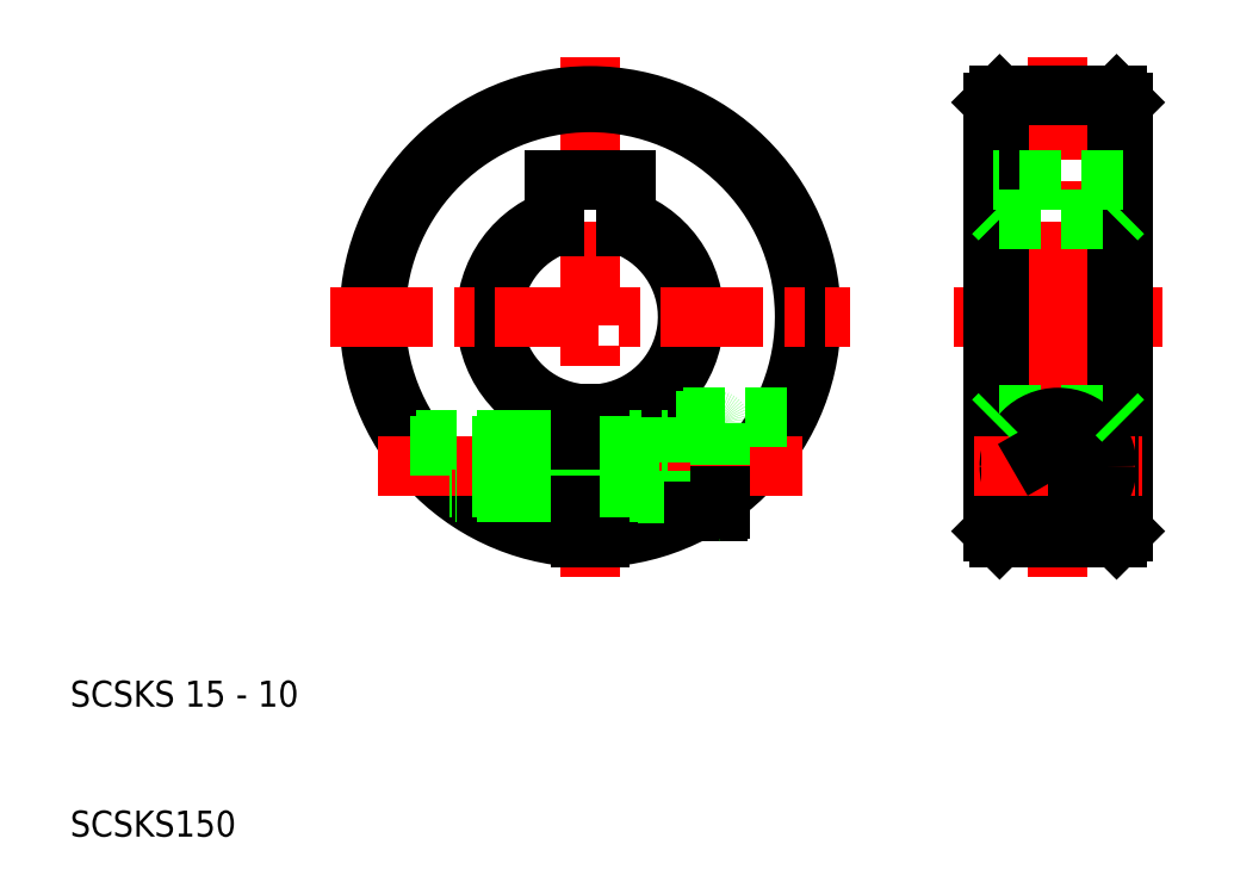
<metadata>
{"format":"dxf","ext":"dxf","renderer":"ezdxf+matplotlib","layout":"modelspace","background":"white","min_lineweight":24,"dpi":150}
</metadata>
<code>
0
SECTION
2
ENTITIES
0
LINE
8
CENTER
10
78
20
50
30
0
11
94
21
50
31
0
0
LINE
8
CENTER
10
50
20
70
30
0
11
50
21
30
31
0
0
ARC
8
0
10
50
20
50
30
0
40
8
50
110.1
51
264.6
0
ARC
8
0
10
50
20
50
30
0
40
7.5
50
111.5
51
264.3
0
ARC
8
0
10
50
20
50
30
0
40
7.5
50
275.7
51
68.49
0
ARC
8
0
10
50
20
50
30
0
40
8
50
275.4
51
69.89
0
ARC
8
0
10
50
20
50
30
0
40
16.5
50
272.6
51
267.4
0
ARC
8
0
10
50
20
50
30
0
40
17
50
272.5
51
267.5
0
TEXT
8
0
10
10
20
10
30
0
40
2
1
SCSKS150
0
TEXT
8
0
10
10
20
20
30
0
40
2
1
SCSKS 15 - 10
0
LINE
8
CENTER
10
63
20
38.5
30
0
11
41
21
38.5
31
0
0
LINE
8
CENTER
10
33.64
20
38.5
30
0
11
66.36
21
38.5
31
0
0
LINE
8
CENTER
10
30
20
50
30
0
11
70
21
50
31
0
0
LINE
8
0
10
44.1
20
36.9
30
0
11
49.25
21
36.9
31
0
0
LINE
8
0
10
44.5
20
36.5
30
0
11
49.25
21
36.5
31
0
0
LINE
8
0
10
44.5
20
40.5
30
0
11
49.25
21
40.5
31
0
0
LINE
8
0
10
44.1
20
40.1
30
0
11
49.25
21
40.1
31
0
0
LINE
8
0
10
44.5
20
40.5
30
0
11
35.9
21
40.5
31
0
0
LINE
8
0
10
44.1
20
40.1
30
0
11
36.18
21
40.1
31
0
0
LINE
8
0
10
44.5
20
40.5
30
0
11
44.5
21
36.5
31
0
0
LINE
8
0
10
44
20
37
30
0
11
44
21
38.5
31
0
0
LINE
8
0
10
44.1
20
36.9
30
0
11
39.17
21
36.9
31
0
0
LINE
8
0
10
44.5
20
36.5
30
0
11
39.67
21
36.5
31
0
0
LINE
8
0
10
44.5
20
36.5
30
0
11
44
21
37
31
0
0
LINE
8
0
10
44
20
40
30
0
11
44
21
38.5
31
0
0
LINE
8
0
10
44.5
20
40.5
30
0
11
44
21
40
31
0
0
LINE
8
CENTER
10
63
20
38.5
30
0
11
53
21
38.5
31
0
0
LINE
8
0
10
65.13
20
42.25
30
0
11
56
21
42.25
31
0
0
LINE
8
0
10
50.75
20
36.5
30
0
11
56
21
36.5
31
0
0
LINE
8
0
10
50.75
20
40.5
30
0
11
56
21
40.5
31
0
0
LINE
8
0
10
53
20
40.5
30
0
11
53
21
36.5
31
0
0
LINE
8
0
10
49.25
20
33.02
30
0
11
49.25
21
42.54
31
0
0
LINE
8
0
10
50.75
20
33.02
30
0
11
50.75
21
42.54
31
0
0
LINE
8
0
10
49.25
20
36.9
30
0
11
50.75
21
36.9
31
0
0
LINE
8
0
10
49.25
20
36.5
30
0
11
50.75
21
36.5
31
0
0
LINE
8
0
10
50.75
20
36.9
30
0
11
53
21
36.9
31
0
0
LINE
8
0
10
49.25
20
40.1
30
0
11
50.75
21
40.1
31
0
0
LINE
8
0
10
49.25
20
40.5
30
0
11
50.75
21
40.5
31
0
0
LINE
8
0
10
50.75
20
40.1
30
0
11
53
21
40.1
31
0
0
LINE
8
0
10
56
20
42
30
0
11
56
21
34.09
31
0
0
LINE
8
0
10
56
20
35
30
0
11
56
21
38.5
31
0
0
LINE
8
0
10
60
20
35.2
30
0
11
60
21
38.5
31
0
0
LINE
8
0
10
59.8
20
35
30
0
11
56
21
35
31
0
0
LINE
8
0
10
59.8
20
35
30
0
11
58
21
35
31
0
0
ARC
8
0
10
59.8
20
35.2
30
0
40
0.2
50
270
51
0
0
LINE
8
0
10
60
20
35.2
30
0
11
60
21
36.25
31
0
0
ARC
8
0
10
59.8
20
35.2
30
0
40
0.2
50
270
51
0
0
LINE
8
0
10
59.8
20
42
30
0
11
56
21
42
31
0
0
LINE
8
0
10
56
20
42.25
30
0
11
56
21
42
31
0
0
LINE
8
0
10
60
20
41.8
30
0
11
60
21
38.5
31
0
0
ARC
8
0
10
59.8
20
41.8
30
0
40
0.2
50
0
51
90
0
LINE
8
0
10
52.75
20
60.5
30
0
11
50
21
60.5
31
0
0
LINE
8
0
10
47.25
20
60.5
30
0
11
50
21
60.5
31
0
0
LINE
8
0
10
47.25
20
56.98
30
0
11
47.25
21
60.5
31
0
0
LINE
8
0
10
52.75
20
56.98
30
0
11
52.75
21
60.5
31
0
0
LINE
8
CENTER
10
86
20
70
30
0
11
86
21
50
31
0
0
LINE
8
0
10
81
20
50
30
0
11
81
21
66.5
31
0
0
LINE
8
0
10
91
20
50
30
0
11
91
21
66.5
31
0
0
LINE
8
0
10
90.5
20
67
30
0
11
90.5
21
50
31
0
0
LINE
8
0
10
81.5
20
67
30
0
11
81.5
21
50
31
0
0
LINE
8
CENTER
10
86
20
45
30
0
11
86
21
32
31
0
0
LINE
8
CENTER
10
86
20
30
30
0
11
86
21
50
31
0
0
LINE
8
0
10
90.5
20
33
30
0
11
90.5
21
50
31
0
0
LINE
8
0
10
81.5
20
33
30
0
11
81.5
21
50
31
0
0
LINE
8
0
10
91
20
50
30
0
11
91
21
33.5
31
0
0
LINE
8
0
10
81
20
50
30
0
11
81
21
33.5
31
0
0
LINE
8
CENTER
10
79.5
20
38.5
30
0
11
92.5
21
38.5
31
0
0
LINE
8
CENTER
10
91.88
20
38.5
30
0
11
86
21
38.5
31
0
0
LINE
8
0
10
81.5
20
42.5
30
0
11
90.5
21
42.5
31
0
0
LINE
8
0
10
90.5
20
33
30
0
11
86
21
33
31
0
0
ARC
8
0
10
86
20
38.5
30
0
40
3.75
50
180
51
0
0
ARC
8
0
10
86
20
38.5
30
0
40
3.75
50
0
51
180
0
LINE
8
0
10
87.5
20
37.63
30
0
11
86
21
36.77
31
0
0
LINE
8
0
10
87.5
20
39.37
30
0
11
86
21
40.23
31
0
0
CIRCLE
8
0
10
86
20
38.5
30
0
40
1.732
0
CIRCLE
8
0
10
86
20
38.5
30
0
40
3.5
0
LINE
8
0
10
84.5
20
37.63
30
0
11
84.5
21
39.37
31
0
0
LINE
8
0
10
81.5
20
33
30
0
11
86
21
33
31
0
0
LINE
8
0
10
81.5
20
33
30
0
11
81
21
33.5
31
0
0
LINE
8
0
10
84.5
20
37.63
30
0
11
86
21
36.77
31
0
0
LINE
8
CENTER
10
80.13
20
38.5
30
0
11
86
21
38.5
31
0
0
LINE
8
0
10
81.5
20
42.5
30
0
11
81
21
42
31
0
0
LINE
8
0
10
84.5
20
39.37
30
0
11
86
21
40.23
31
0
0
LINE
8
0
10
87.5
20
39.37
30
0
11
87.5
21
37.63
31
0
0
LINE
8
0
10
90.5
20
33
30
0
11
91
21
33.5
31
0
0
LINE
8
0
10
90.5
20
42.5
30
0
11
91
21
42
31
0
0
LINE
8
0
10
91
20
60.5
30
0
11
81
21
60.5
31
0
0
LINE
8
0
10
81.5
20
57.5
30
0
11
90.5
21
57.5
31
0
0
LINE
8
0
10
90.5
20
67
30
0
11
86
21
67
31
0
0
LINE
8
0
10
81.5
20
57.5
30
0
11
81
21
58
31
0
0
LINE
8
0
10
81.5
20
67
30
0
11
86
21
67
31
0
0
LINE
8
0
10
81.5
20
67
30
0
11
81
21
66.5
31
0
0
LINE
8
0
10
90.5
20
57.5
30
0
11
91
21
58
31
0
0
LINE
8
0
10
90.5
20
67
30
0
11
91
21
66.5
31
0
0
ENDSEC
0
EOF

</code>
